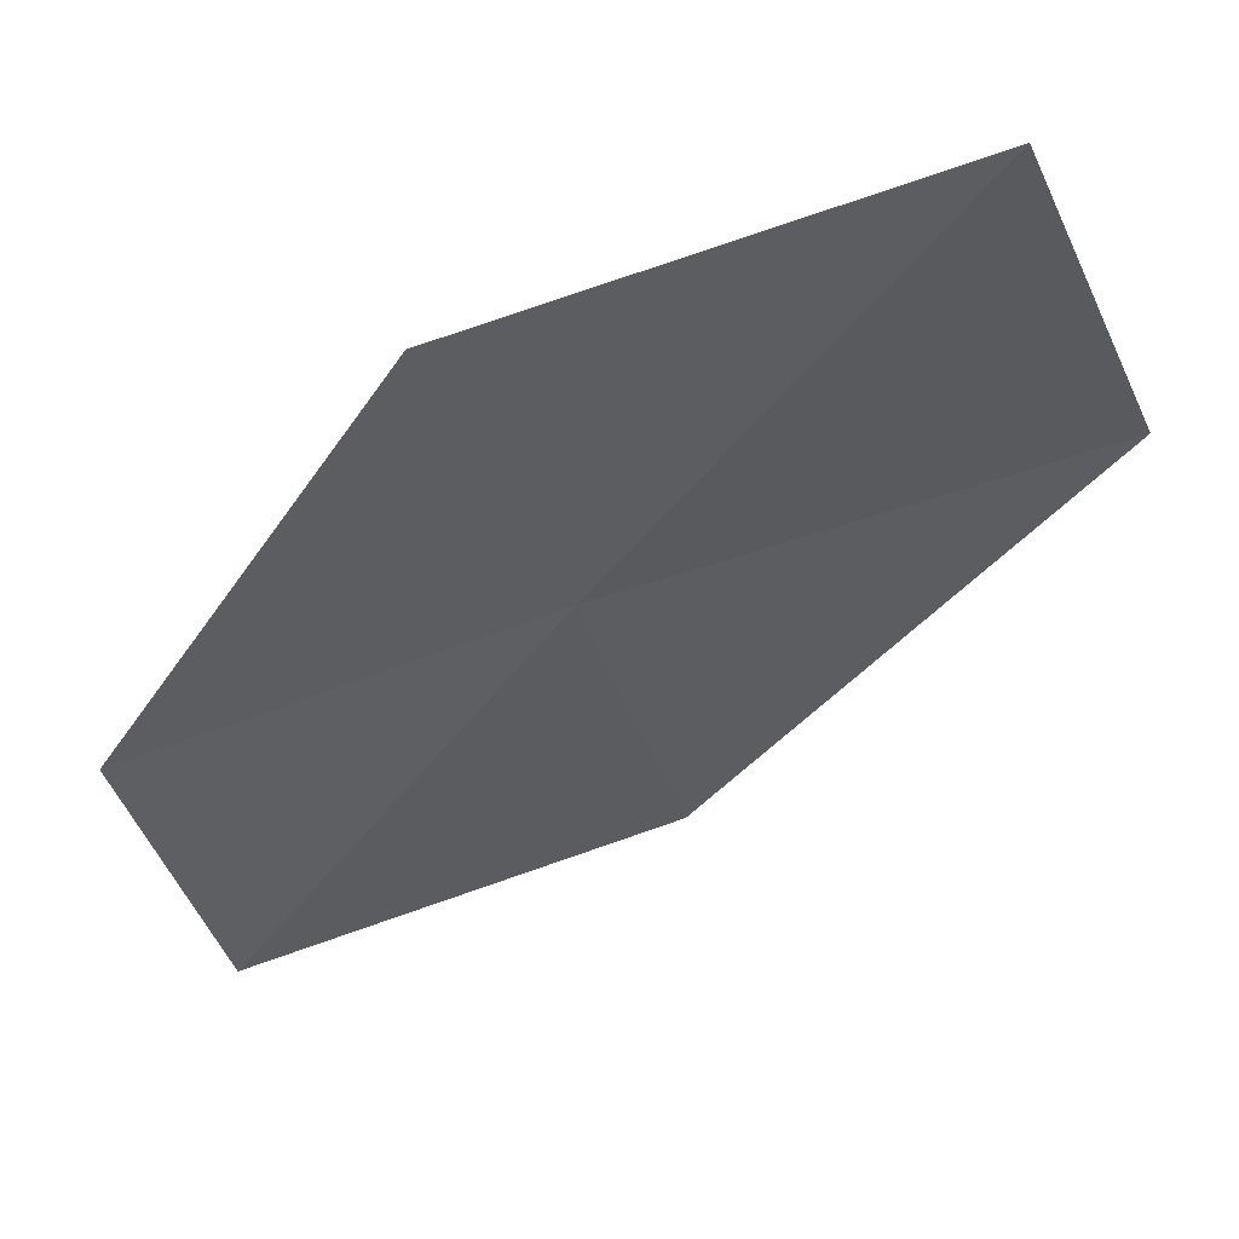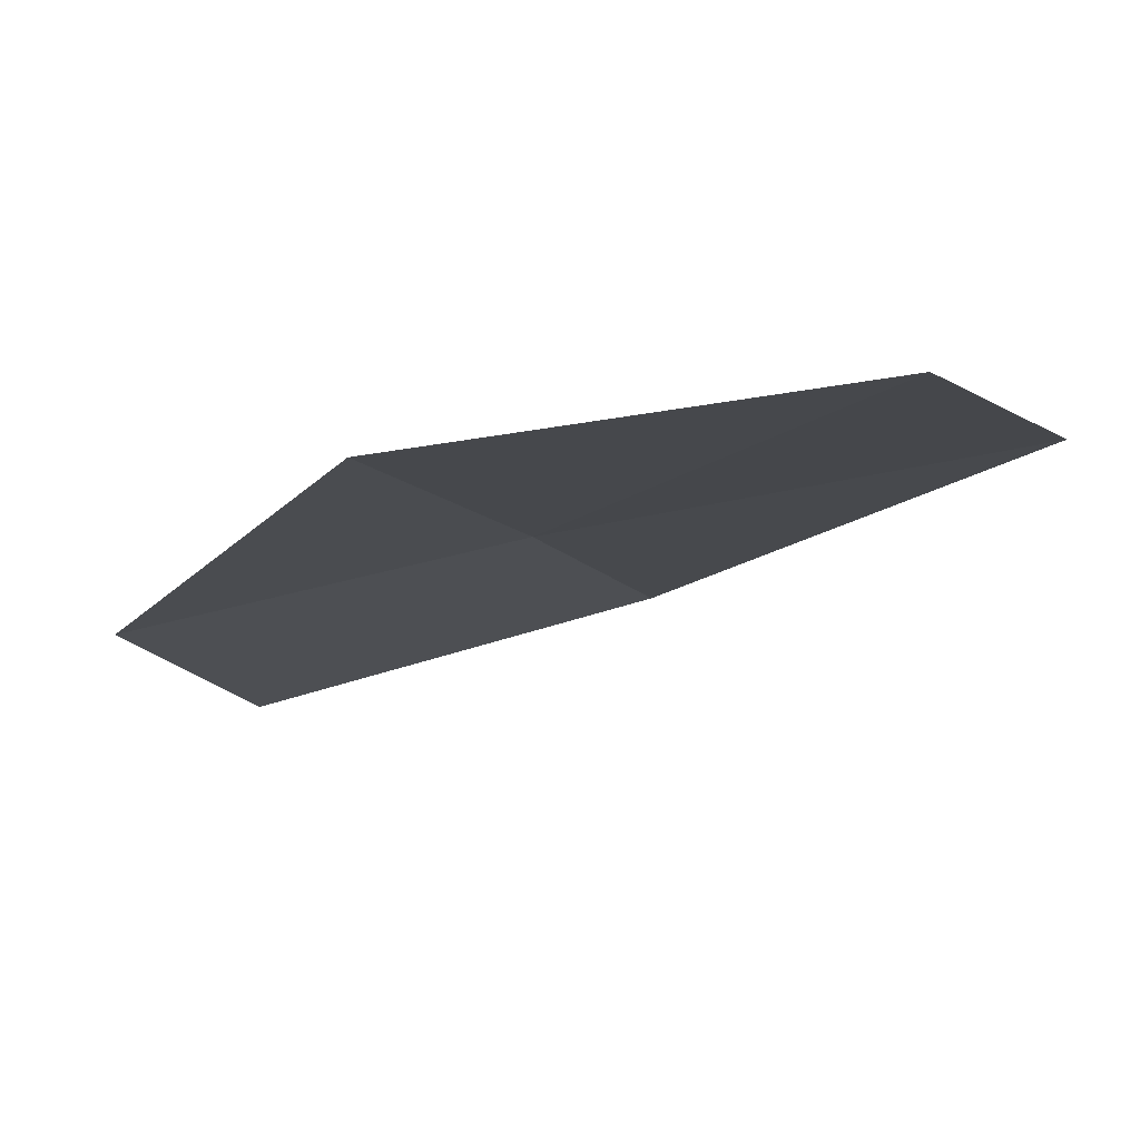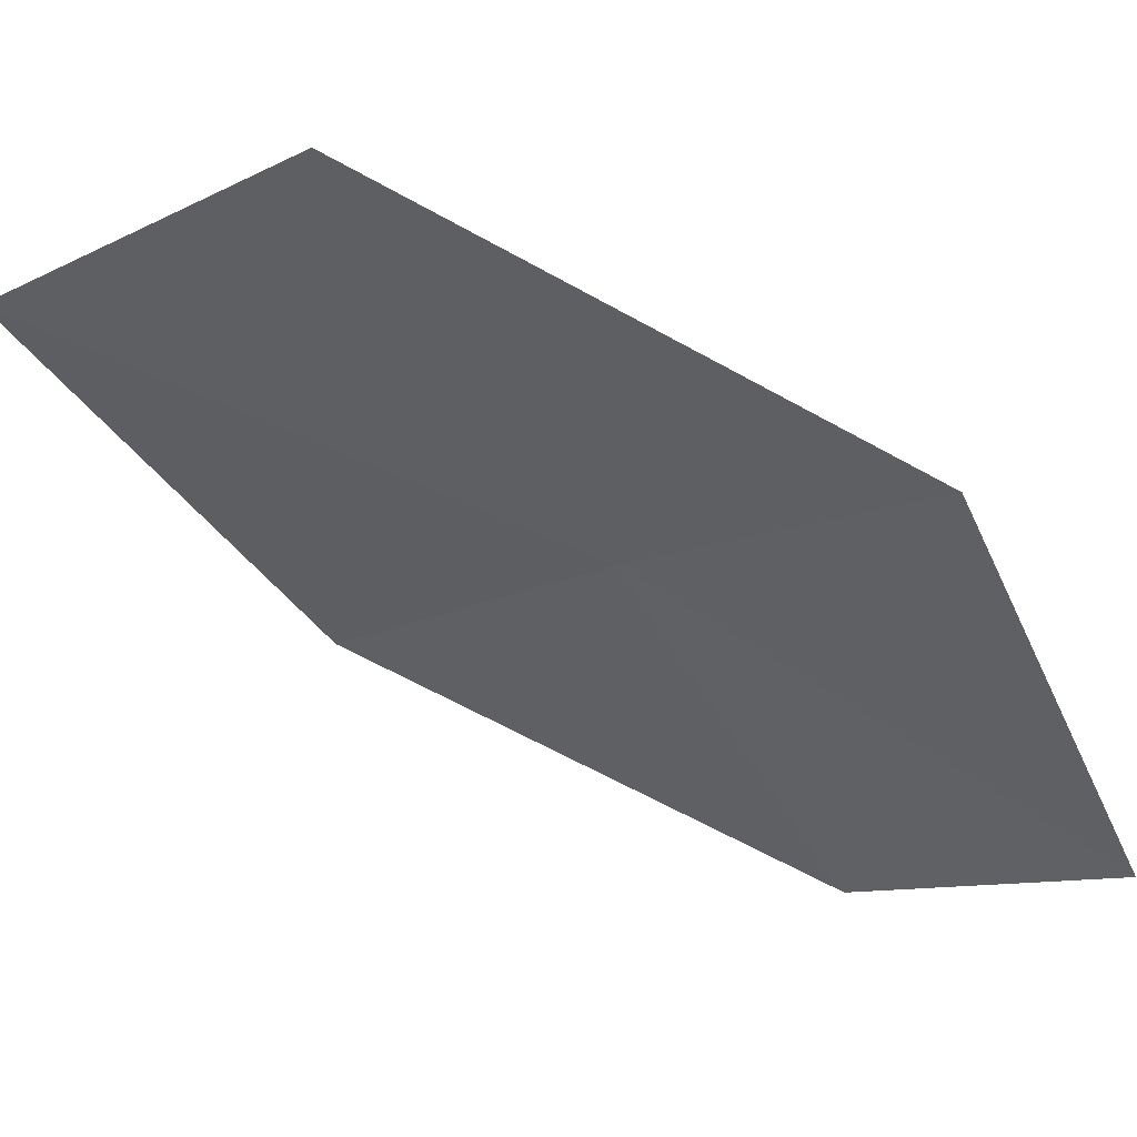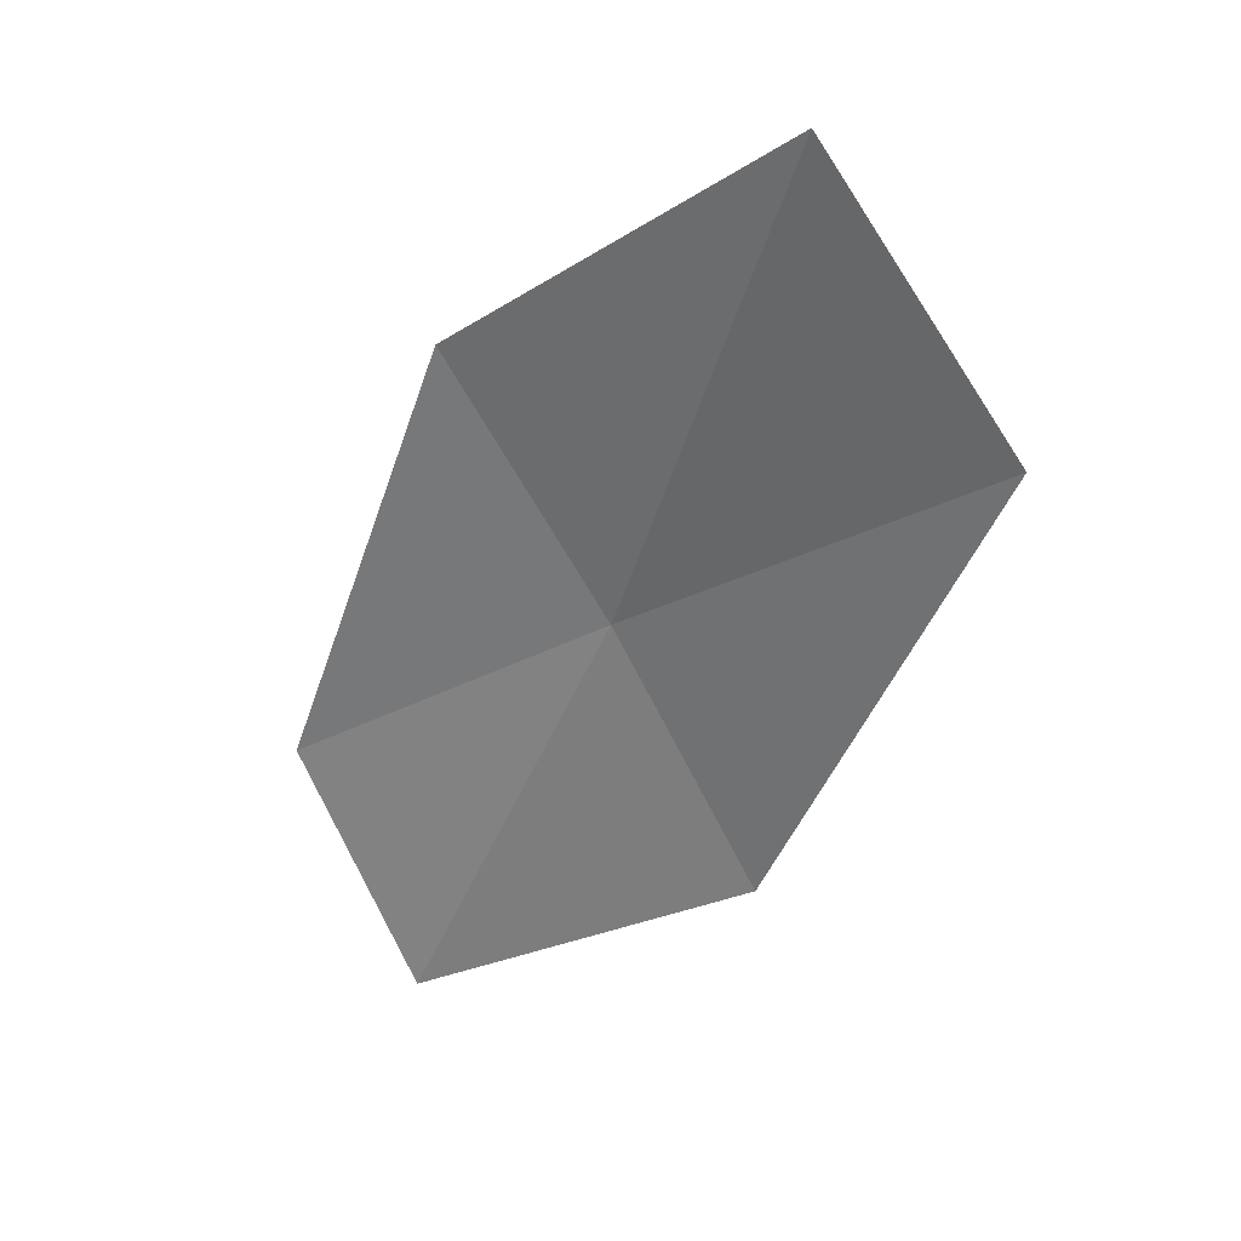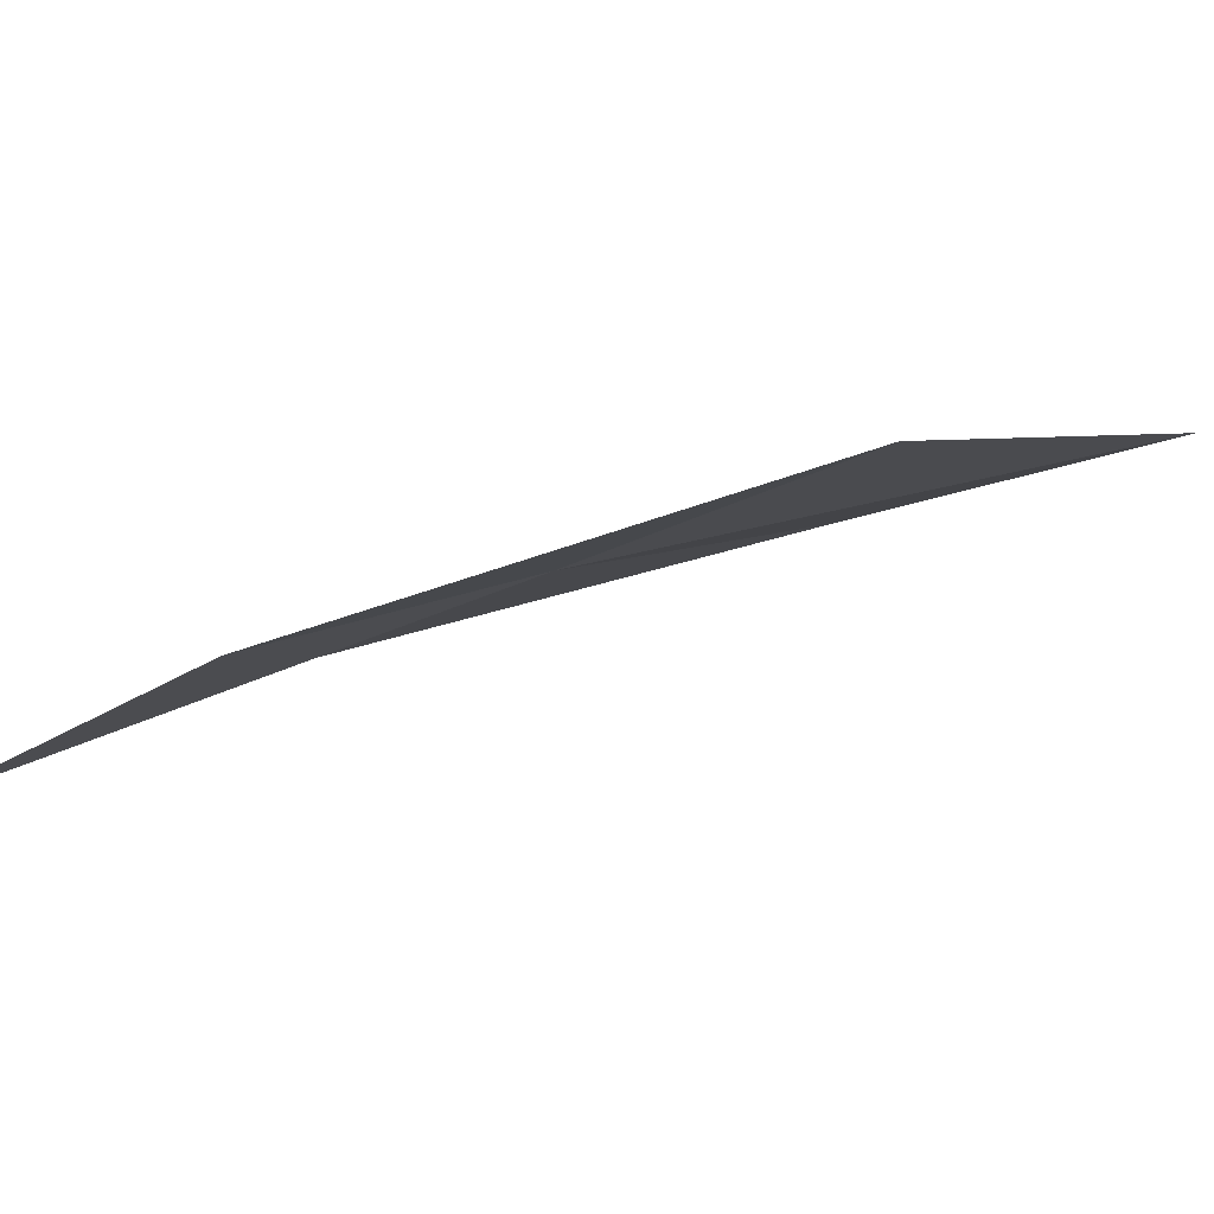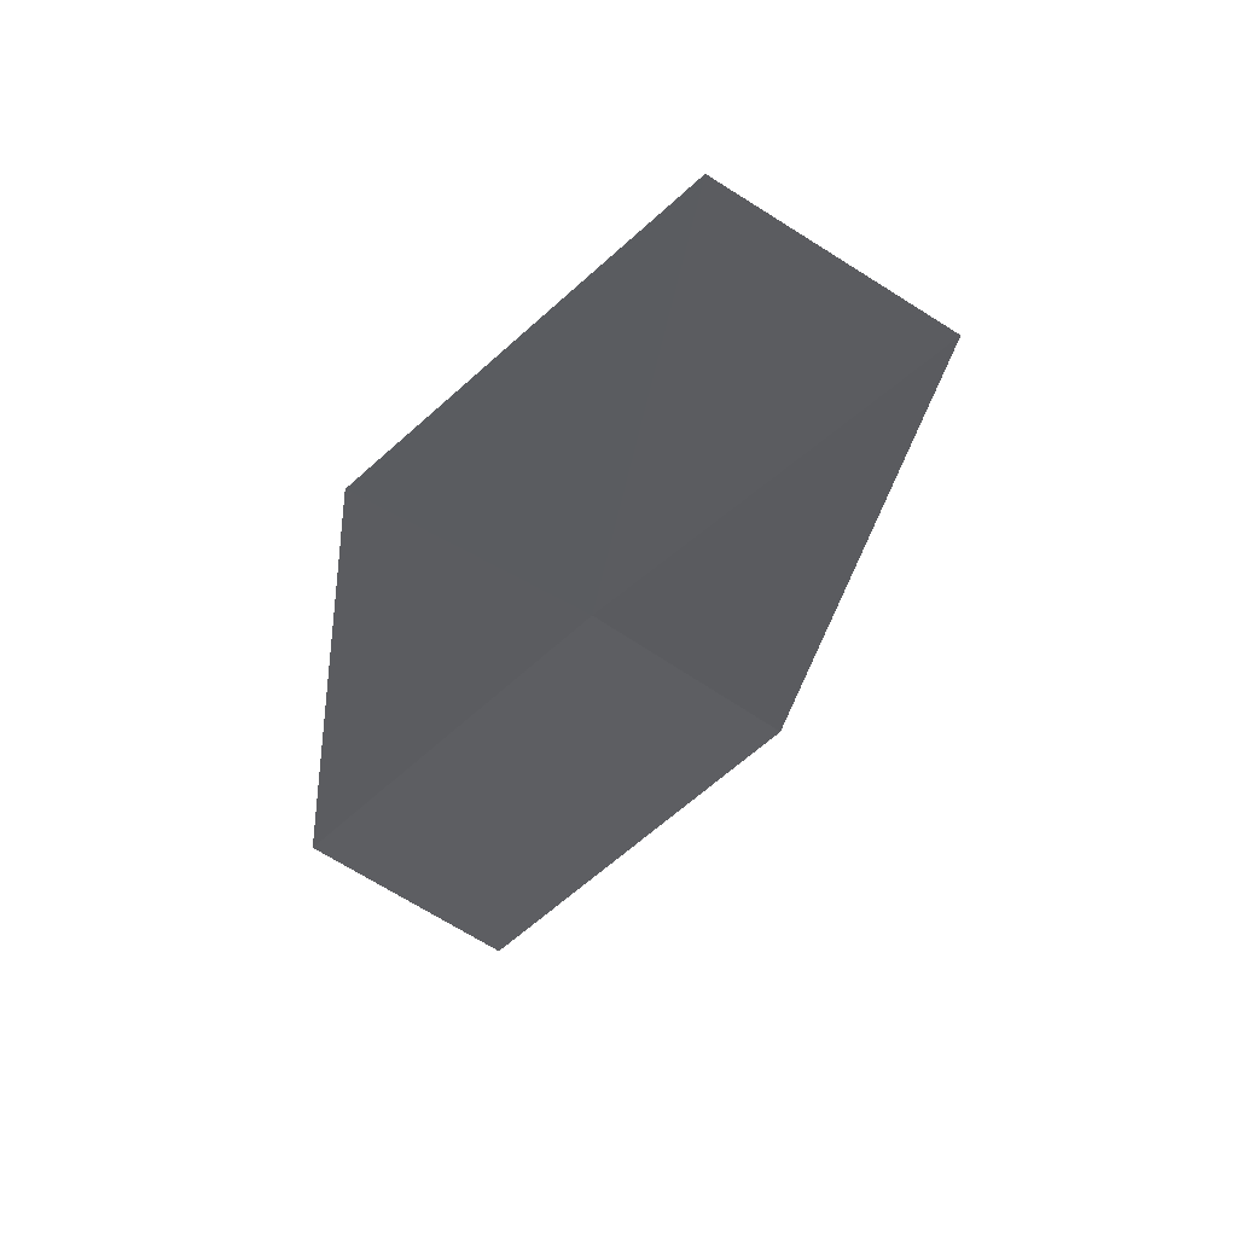
<metadata>
{"format":"obj","ext":"obj","renderer":"f3d","projection":"perspective","resolution":1024,"background":"white","views":[{"elev":-22.4,"azim":160.3,"up":"+Z"},{"elev":3.3,"azim":163.8,"up":"+Z"},{"elev":-42.2,"azim":-95.0,"up":"+Z"},{"elev":48.7,"azim":-157.9,"up":"+Y"},{"elev":-5.6,"azim":85.7,"up":"+Z"},{"elev":67.6,"azim":167.3,"up":"+Y"}]}
</metadata>
<code>
v -8.706 6.576 9.178
v -7.982 7.397 9.431
v -9.152 8.469 9.645
v -9.968 7.519 9.471
v -7.588 5.741 8.851
v -9.358 5.691 8.928
v -8.177 4.98 8.531
f 1 3 2
f 1 4 3
f 1 2 5
f 1 6 4
f 1 5 7
f 1 7 6

</code>
